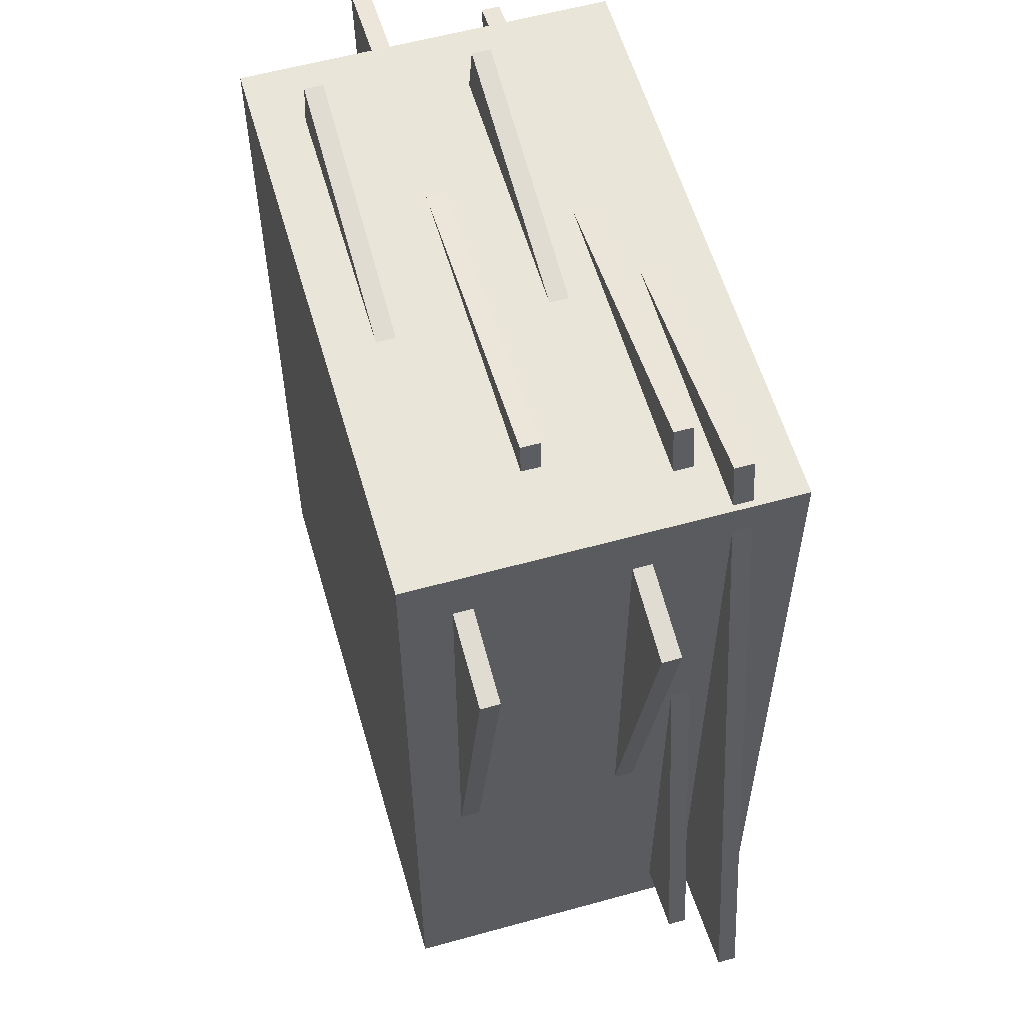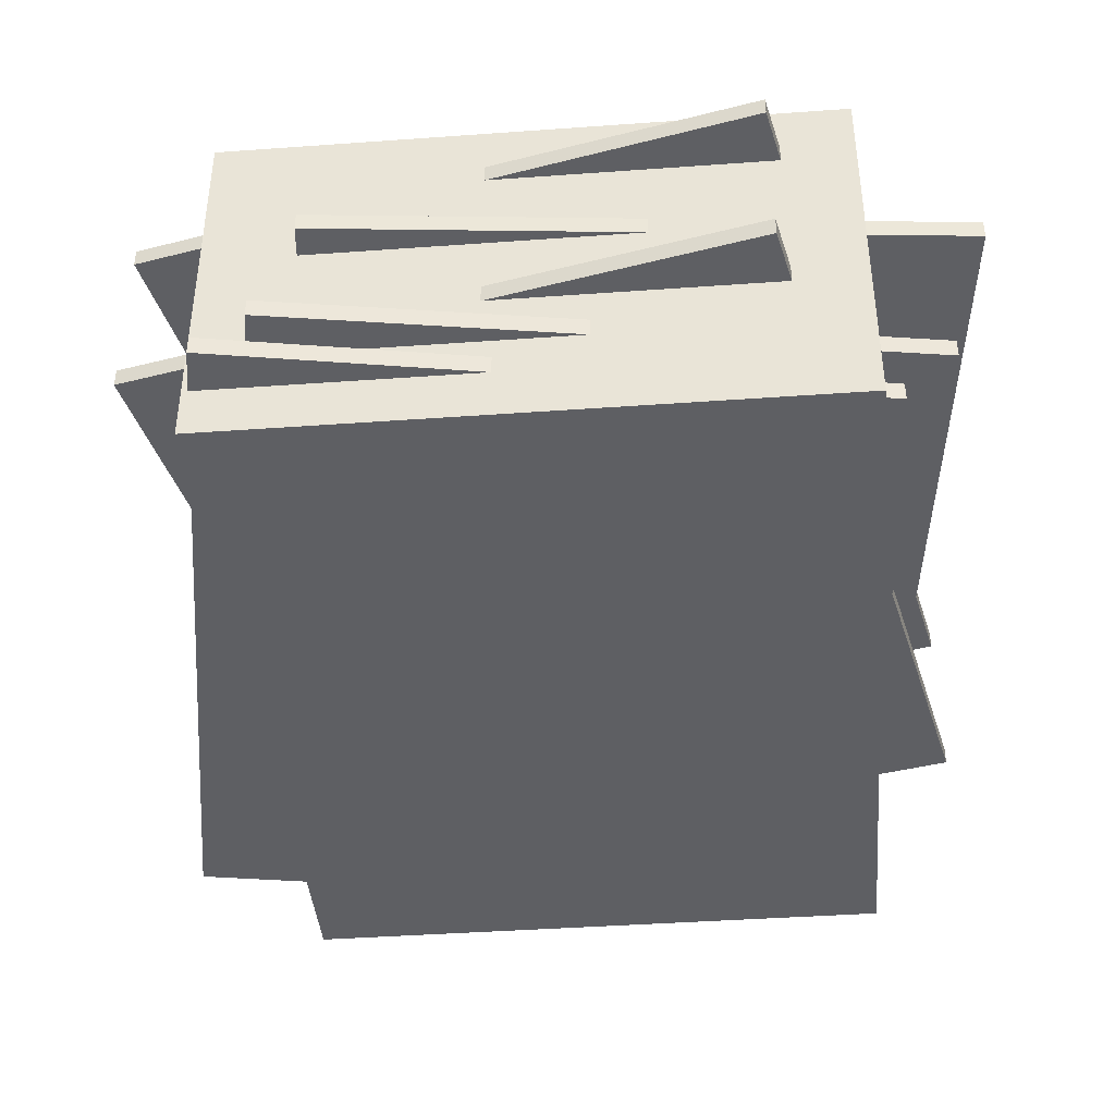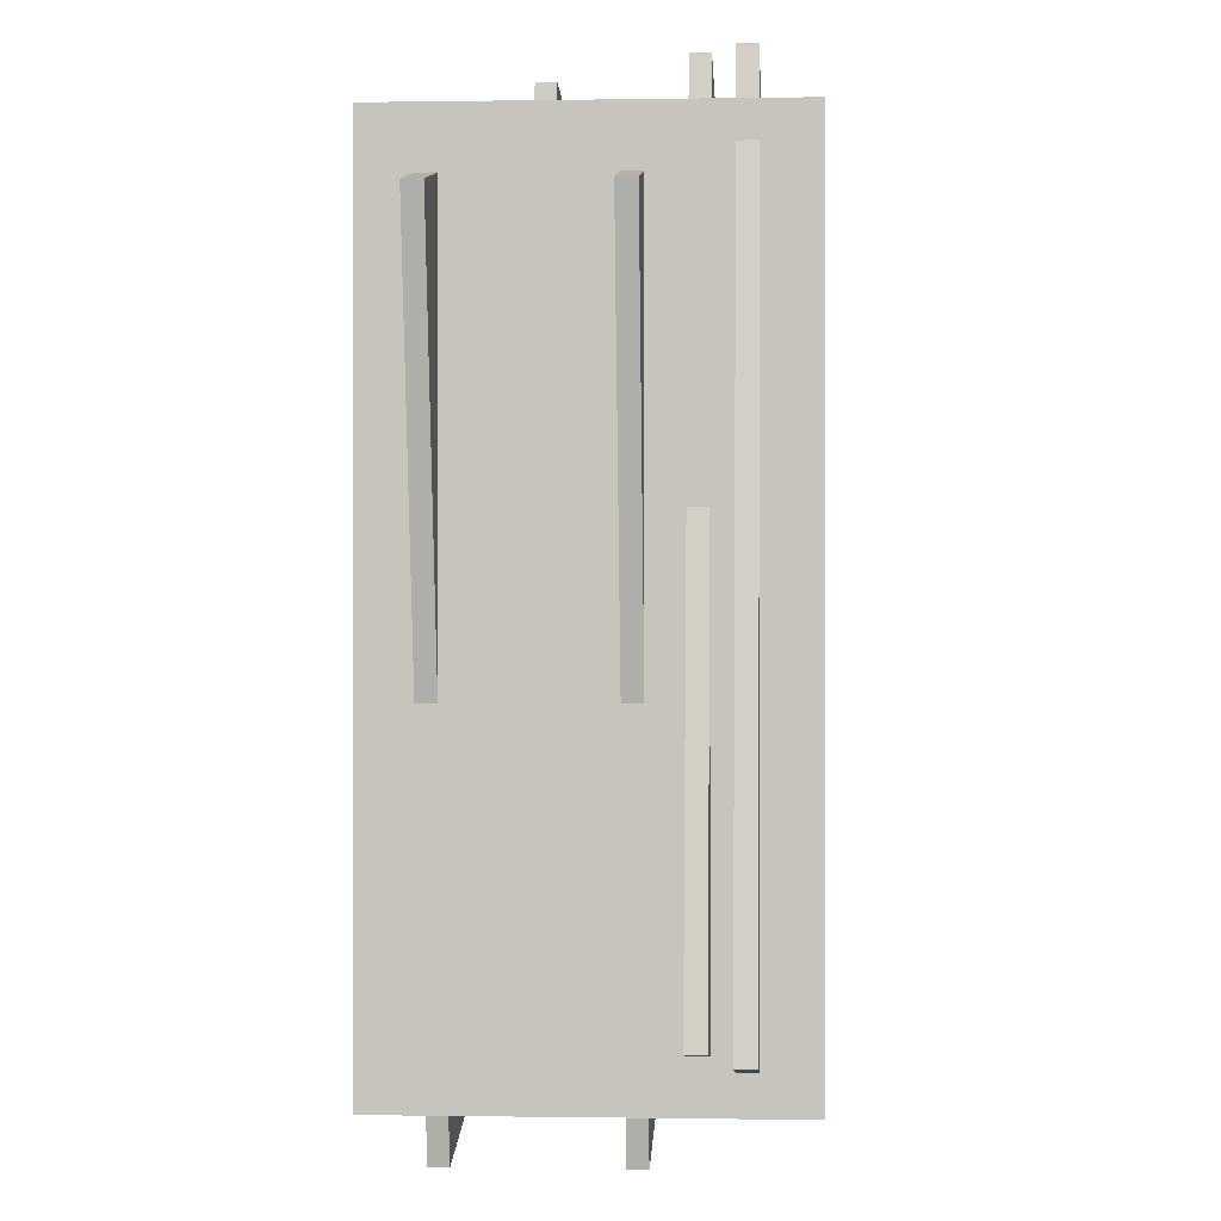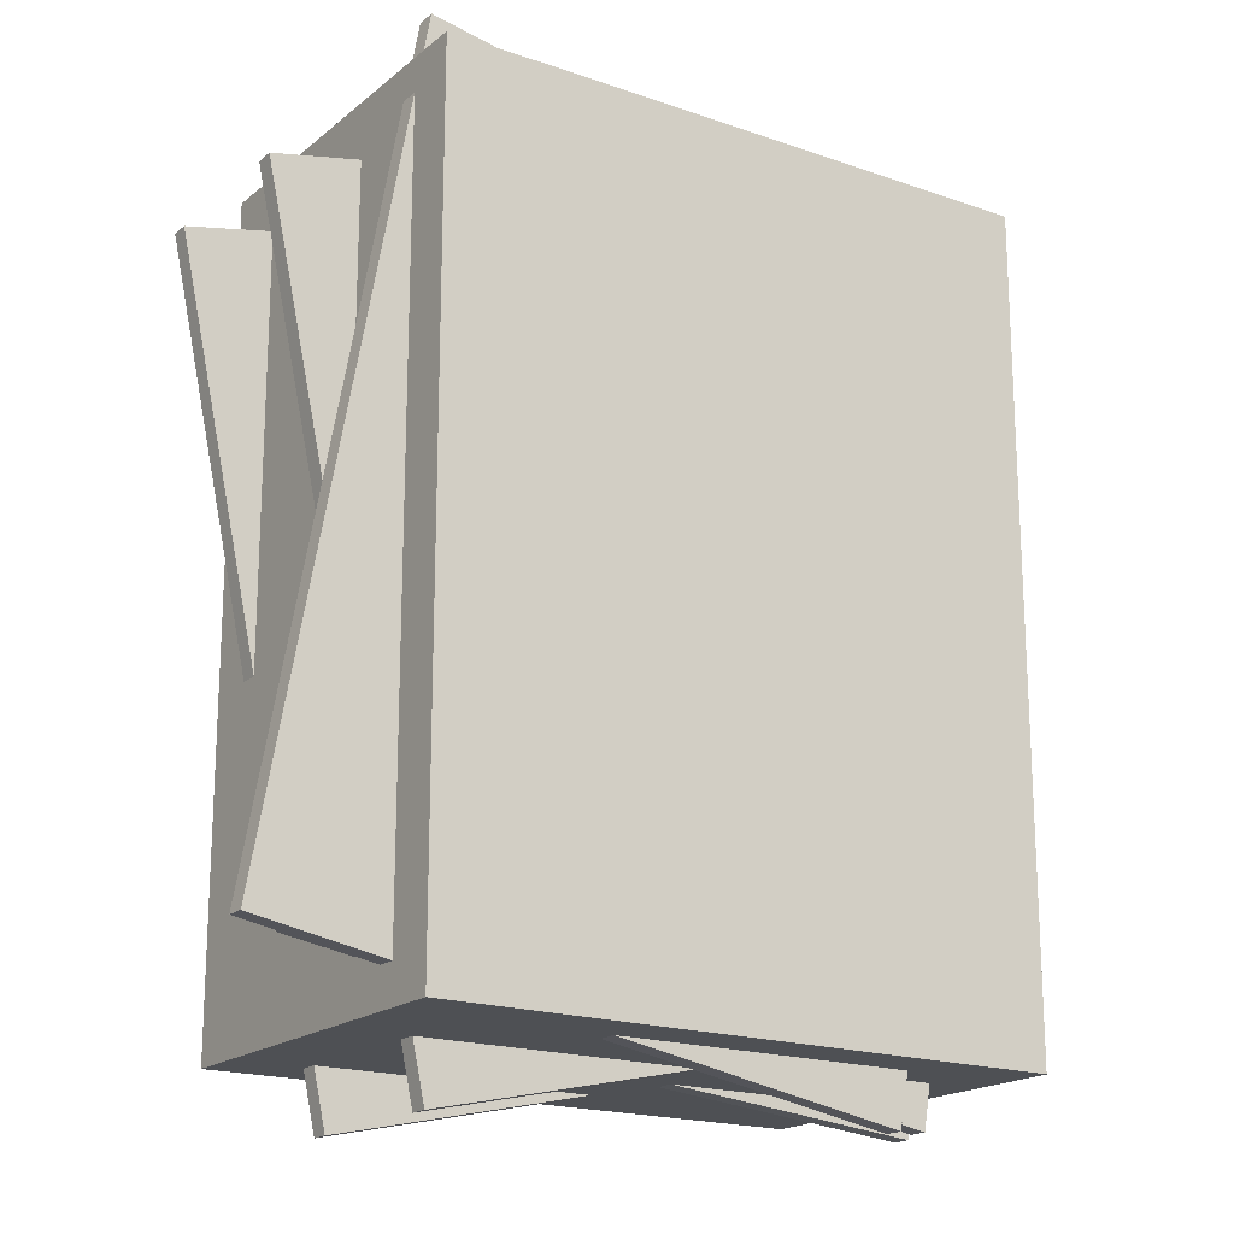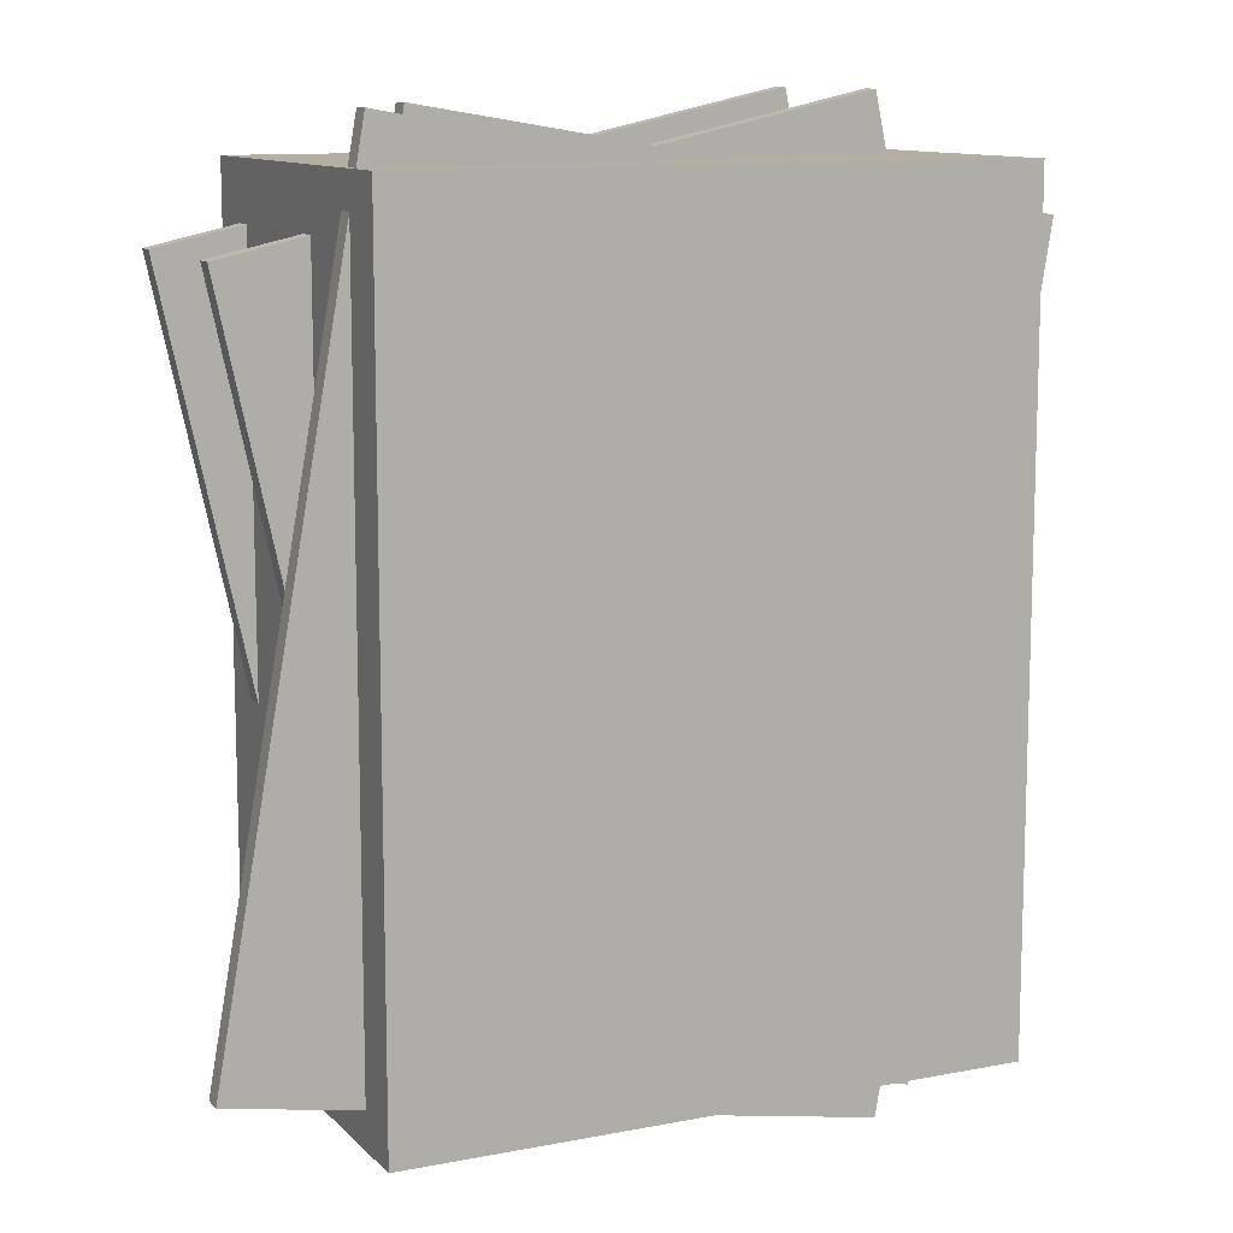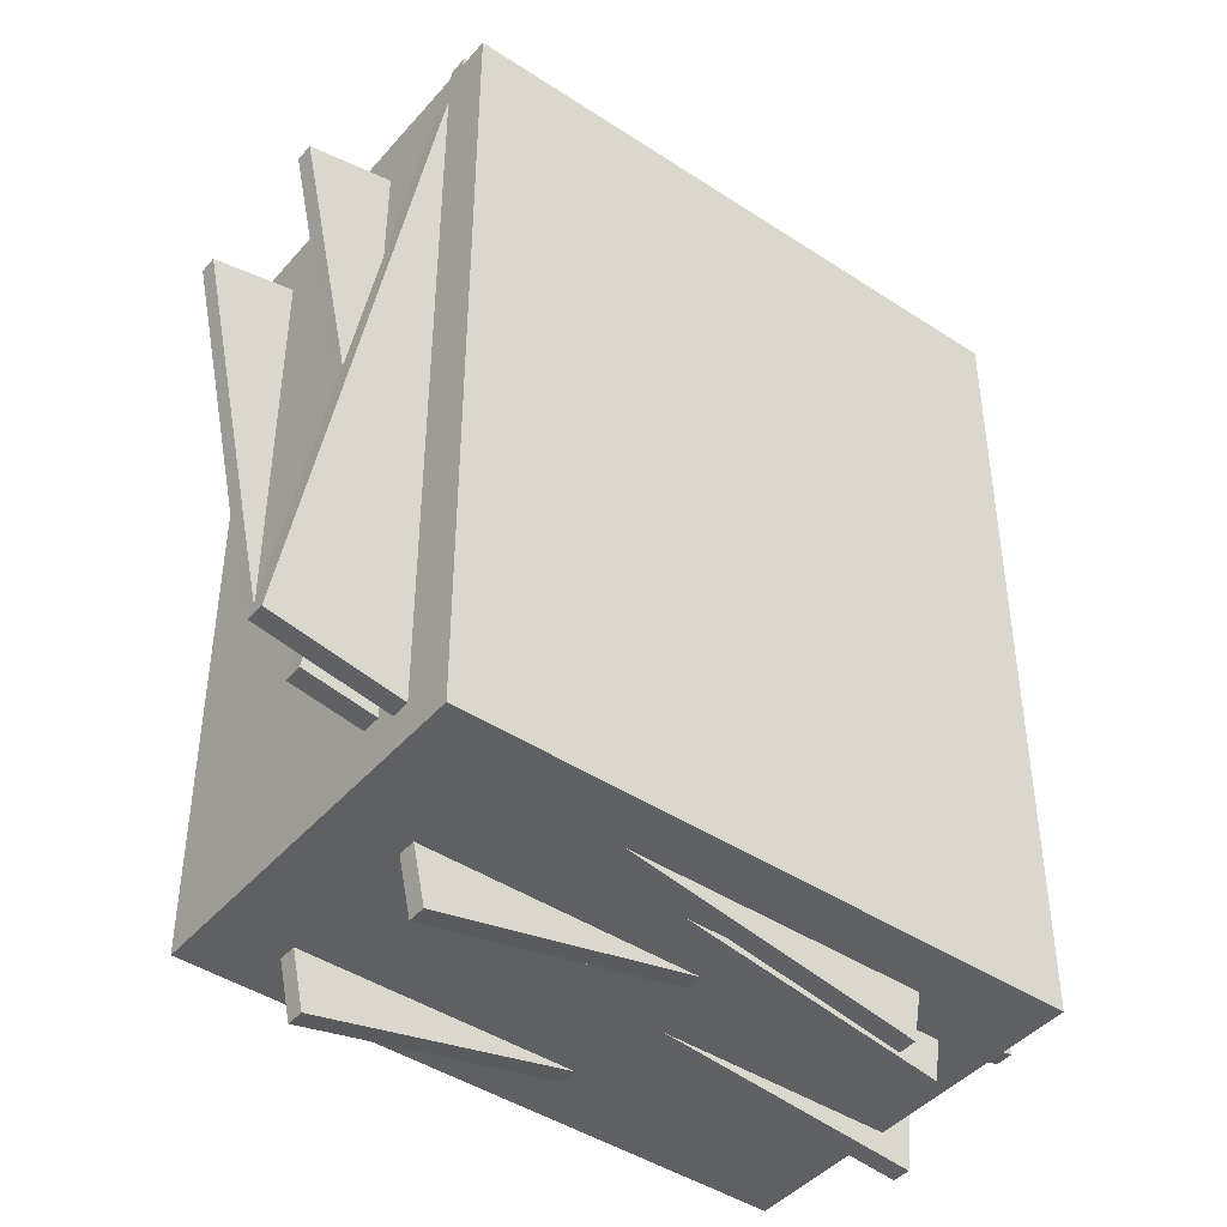
<metadata>
{"format":"obj","ext":"obj","renderer":"f3d","projection":"perspective","resolution":1024,"background":"white","views":[{"elev":58.0,"azim":-106.0,"up":"+Z"},{"elev":-41.1,"azim":5.0,"up":"+Y"},{"elev":-0.4,"azim":-86.5,"up":"+Z"},{"elev":-18.7,"azim":-33.8,"up":"+Z"},{"elev":11.2,"azim":-25.5,"up":"+Z"},{"elev":-43.9,"azim":-37.7,"up":"+Z"}]}
</metadata>
<code>
o Cube
v 0.7306 1.07 -1
v 0.7306 0.1411 -1
v 0.7306 1.07 1
v 0.7306 0.1411 1
v -0.7772 1.07 -1
v -0.7772 0.1411 -1
v -0.7772 1.07 1
v -0.7772 0.1411 1
f 1 5 7 3
f 4 3 7 8
f 8 7 5 6
f 6 2 4 8
f 2 1 3 4
f 6 5 1 2
o Cube.001
v -0.9935 0.4944 0.8132
v -0.9935 0.5408 0.8132
v -0.571 0.4944 -1.142
v -0.571 0.5408 -1.142
v 0.5258 0.4944 1.142
v 0.5258 0.5408 1.142
v 0.9483 0.4944 -0.8132
v 0.9483 0.5408 -0.8132
f 9 10 12 11
f 11 12 16 15
f 15 16 14 13
f 13 14 10 9
f 11 15 13 9
f 16 12 10 14
o Cube.002
v -0.6229 0.3655 1.123
v -0.6229 0.412 1.123
v -0.9523 0.3655 -0.85
v -0.9523 0.412 -0.85
v 0.9103 0.3655 0.8667
v 0.9103 0.412 0.8667
v 0.5809 0.3655 -1.106
v 0.5809 0.412 -1.106
f 17 18 20 19
f 19 20 24 23
f 23 24 22 21
f 21 22 18 17
f 19 23 21 17
f 24 20 18 22
o Cube.003
v -0.7417 0.2684 1.115
v -0.7417 0.3149 1.115
v -1.095 0.2684 -0.8538
v -1.095 0.3149 -0.8538
v 0.7883 0.2684 0.8404
v 0.7883 0.3149 0.8404
v 0.4353 0.2684 -1.128
v 0.4353 0.3149 -1.128
f 25 26 28 27
f 27 28 32 31
f 31 32 30 29
f 29 30 26 25
f 27 31 29 25
f 32 28 26 30
o Cube.004
v -0.5444 0.6844 1.081
v -0.5444 0.7308 1.081
v -0.748 0.6844 -0.9087
v -0.748 0.7308 -0.9087
v 1.002 0.6844 0.9227
v 1.002 0.7308 0.9227
v 0.7984 0.6844 -1.067
v 0.7984 0.7308 -1.067
f 33 34 36 35
f 35 36 40 39
f 39 40 38 37
f 37 38 34 33
f 35 39 37 33
f 40 36 34 38
o Cube.005
v -0.9935 0.9021 0.8132
v -0.9935 0.9485 0.8132
v -0.571 0.9021 -1.142
v -0.571 0.9485 -1.142
v 0.5258 0.9021 1.142
v 0.5258 0.9485 1.142
v 0.9483 0.9021 -0.8132
v 0.9483 0.9485 -0.8132
f 41 42 44 43
f 43 44 48 47
f 47 48 46 45
f 45 46 42 41
f 43 47 45 41
f 48 44 42 46

</code>
